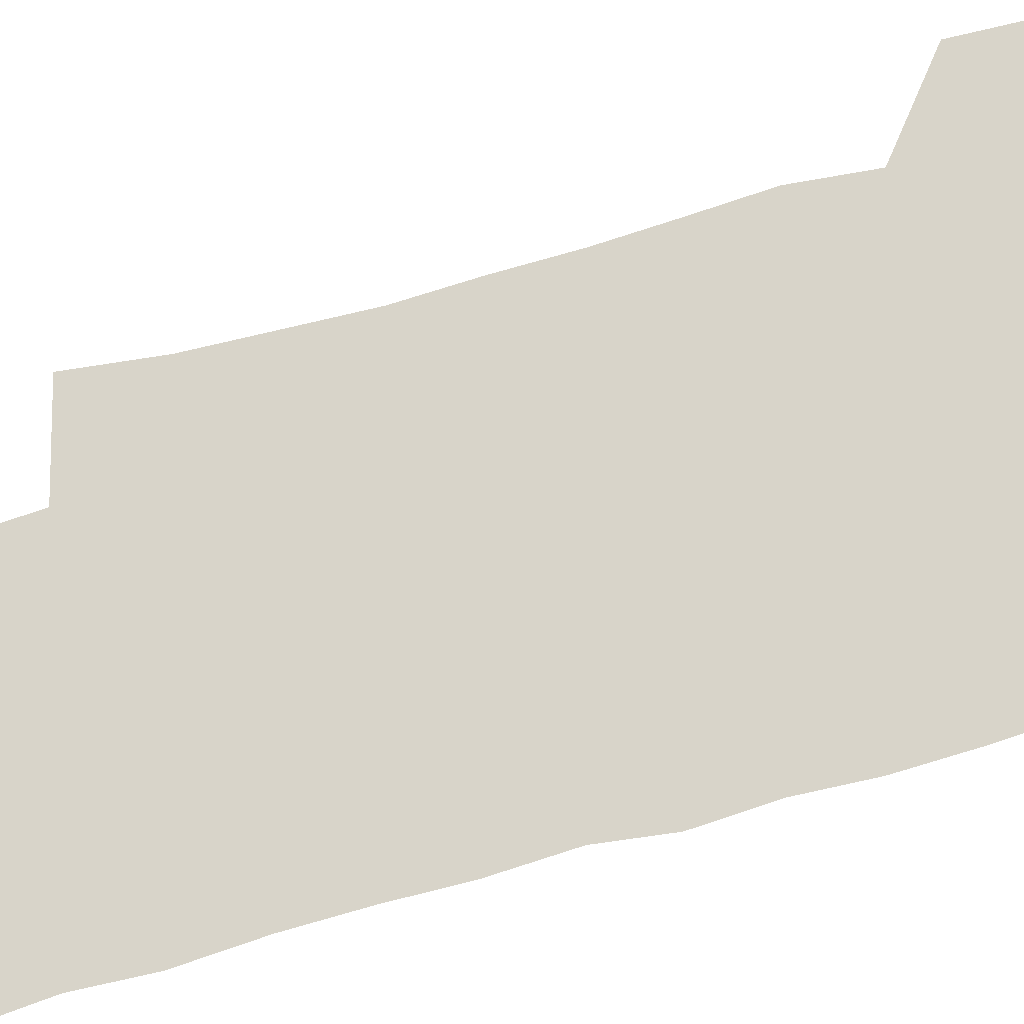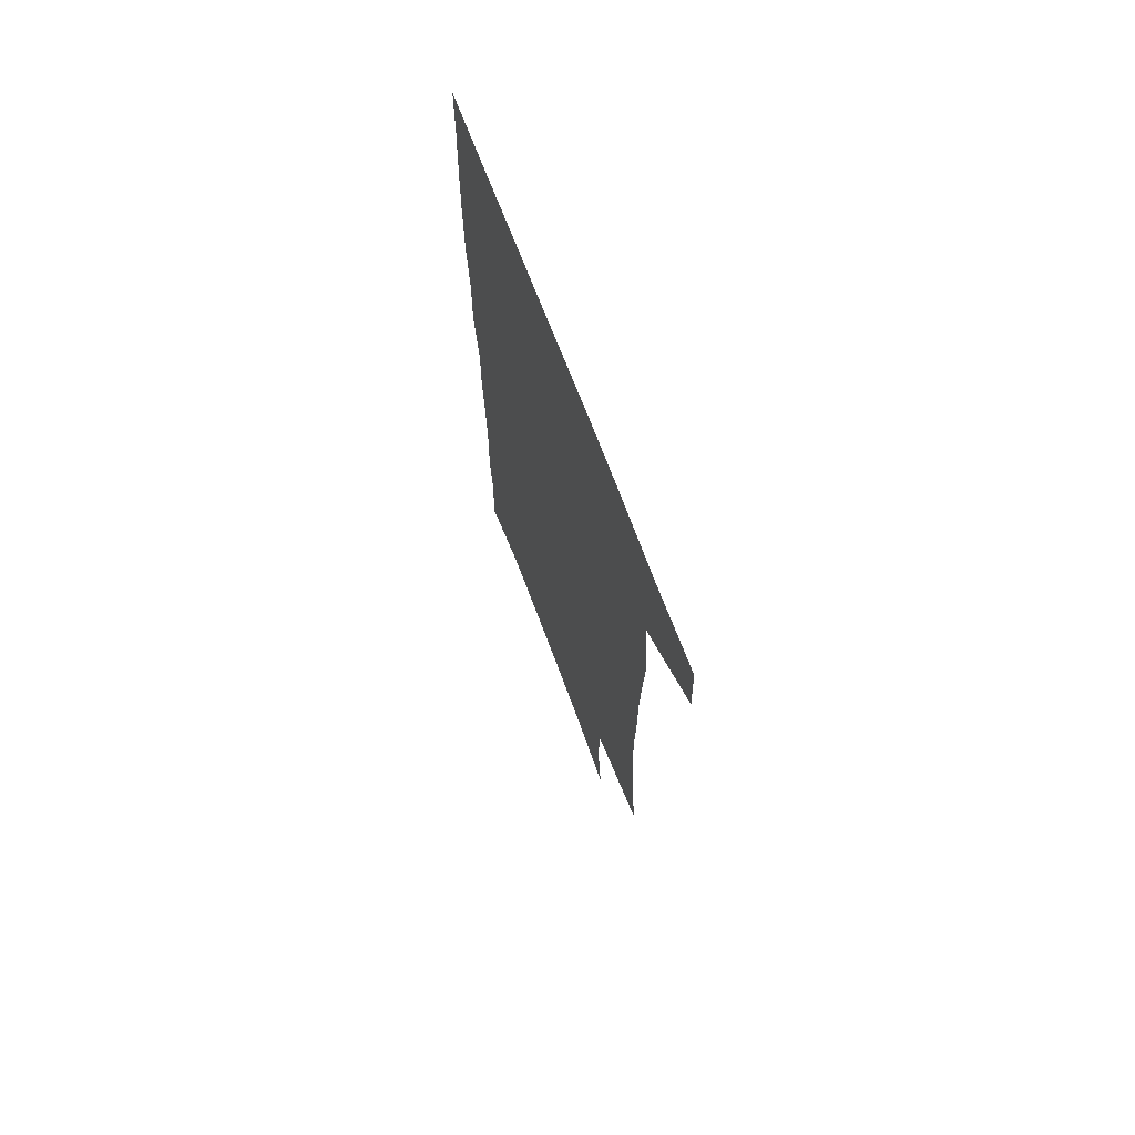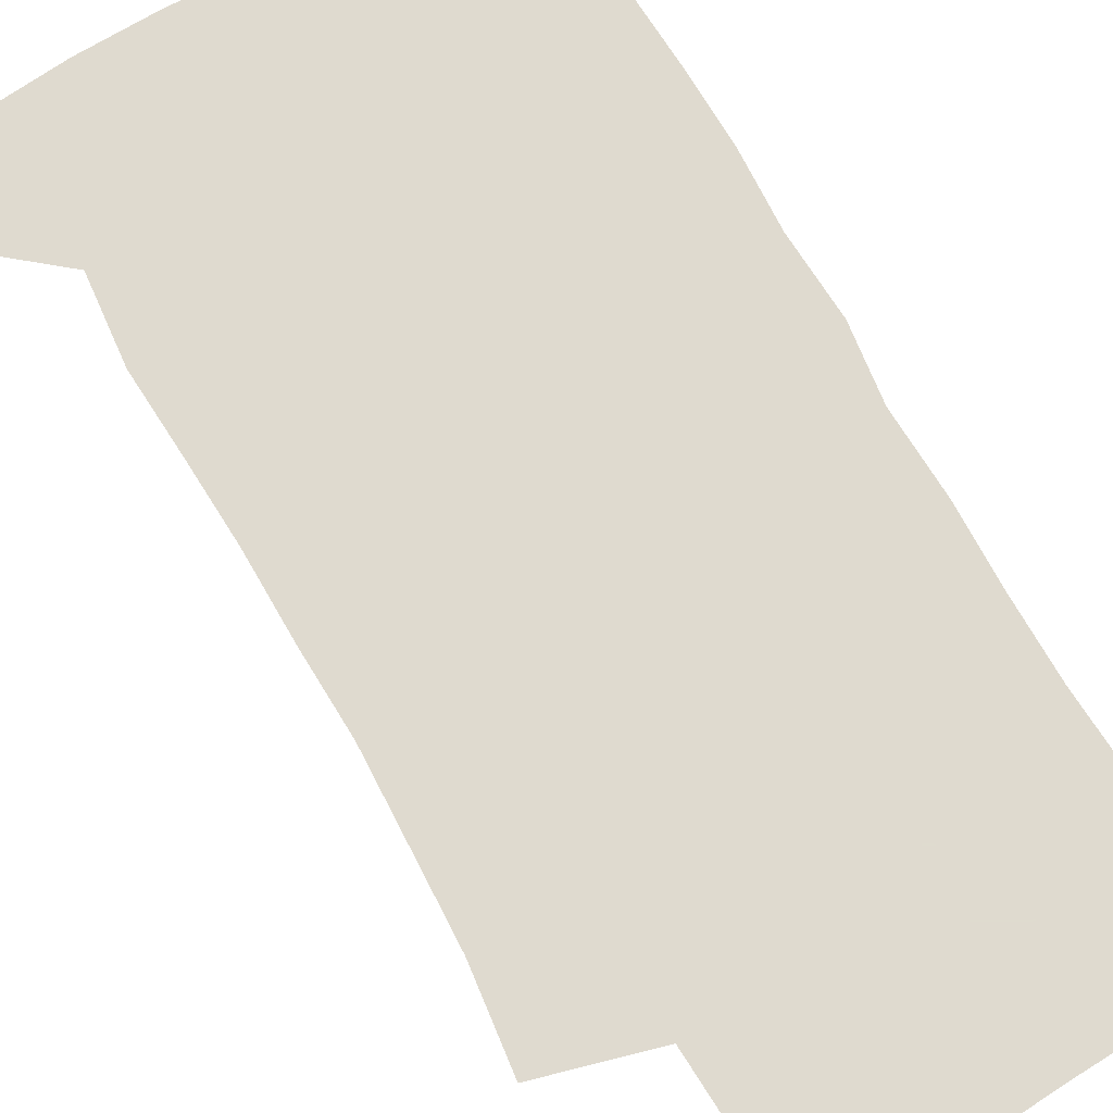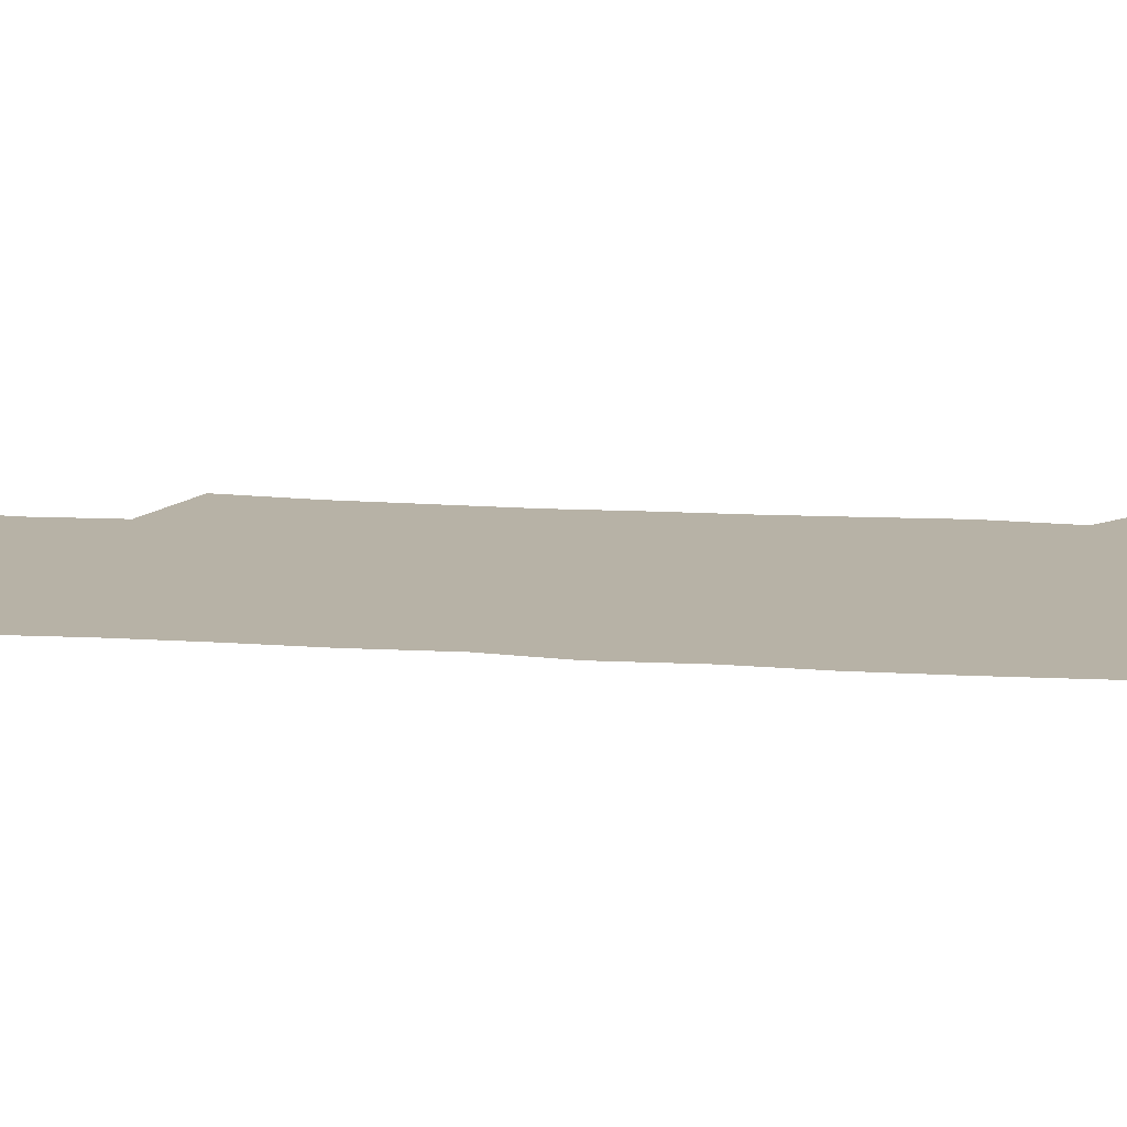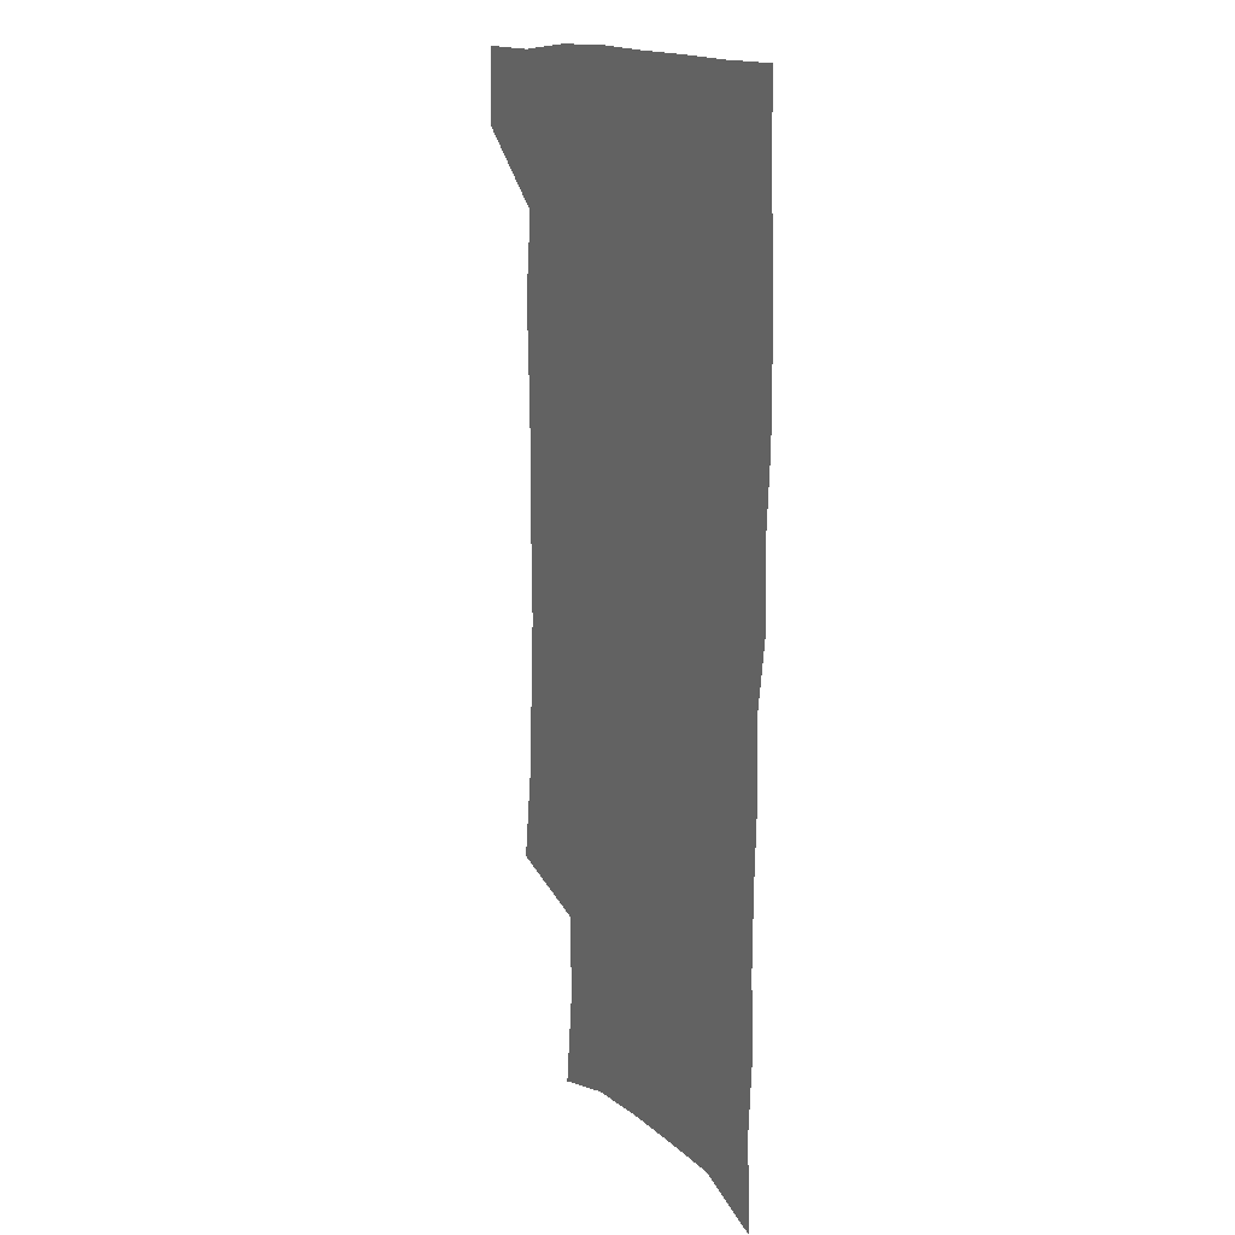
<metadata>
{"format":"obj","ext":"obj","renderer":"f3d","projection":"perspective","resolution":1024,"background":"white","views":[{"elev":75.0,"azim":73.3,"up":"+Z"},{"elev":72.1,"azim":-111.0,"up":"+Y"},{"elev":70.6,"azim":-30.3,"up":"+Z"},{"elev":12.4,"azim":98.3,"up":"+Z"},{"elev":14.9,"azim":62.8,"up":"+Y"}]}
</metadata>
<code>
v 477.6 538.2 0
v 479.2 567.9 0
v 503.4 246.6 0
v 508.2 282.6 0
v 510 315.1 0
v 511.9 348.5 0
v 511.3 380.1 0
v 511.6 412.7 0
v 510.6 444.4 0
v 509.3 475.4 0
v 513 508.2 0
v 511.1 538.3 0
v 511.4 567.5 0
v 540.8 162.5 0
v 545.1 203 0
v 544 234.9 0
v 547.4 270.8 0
v 548.3 302.5 0
v 546.7 331.4 0
v 547.5 362.9 0
v 547.1 392.7 0
v 545.7 421.8 0
v 545 451.5 0
v 545.3 481.2 0
v 545 510 0
v 545 538.4 0
v 541 570.1 0
v 570.1 170.6 0
v 575.1 215 0
v 575.9 247.7 0
v 576.4 279.2 0
v 575.8 308.1 0
v 576.1 339 0
v 576.5 369.5 0
v 575.1 396.7 0
v 574.6 425.5 0
v 575 455.2 0
v 574.7 483.2 0
v 574.6 511 0
v 574.5 538.4 0
v 571.1 570.7 0
v 598.9 173.5 0
v 601.3 216.2 0
v 602.3 251.6 0
v 602.5 281.9 0
v 602.6 311.7 0
v 602.4 340.2 0
v 602.5 370.1 0
v 602.8 399.9 0
v 602.5 427.8 0
v 602.7 456.7 0
v 602.6 484.2 0
v 602.9 511.9 0
v 602.5 539.8 0
v 601.6 569.6 0
v 627.6 174.9 0
v 627.7 217.3 0
v 628 249.8 0
v 628.7 278.9 0
v 628.3 312 0
v 628.6 341.6 0
v 628.8 370.9 0
v 629.2 399.5 0
v 629.7 427.4 0
v 629.9 456.2 0
v 630 484.3 0
v 630.3 511.9 0
v 630.7 539.4 0
v 631.1 569.1 0
v 656 175.8 0
v 654.5 213.3 0
v 654.7 244.9 0
v 655.4 275.1 0
v 655.3 306.7 0
v 655.7 337.1 0
v 656.1 367.1 0
v 657 396.1 0
v 657.4 425.4 0
v 658 454.1 0
v 659 482.5 0
v 659.2 511 0
v 659.6 539.4 0
v 660.5 568.3 0
v 686.7 165.5 0
v 684.5 202.6 0
v 686.7 232.1 0
v 685.5 265.1 0
v 686 296 0
v 687.5 326.1 0
v 686.8 358.5 0
v 691.2 386.6 0
v 690.3 418.4 0
v 692.5 447.9 0
v 692.5 478.3 0
v 691.7 508.7 0
v 690.2 538.8 0
v 689.8 568.1 0
v 691 601 0
f 11 12 1
f 1 12 2
f 12 13 2
f 16 17 3
f 3 17 4
f 17 18 4
f 4 18 5
f 18 19 5
f 5 19 6
f 19 20 6
f 6 20 7
f 20 21 7
f 7 21 8
f 21 22 8
f 8 22 9
f 22 23 9
f 9 23 10
f 23 24 10
f 10 24 11
f 24 25 11
f 11 25 12
f 25 26 12
f 12 26 13
f 26 27 13
f 14 28 15
f 28 29 15
f 15 29 16
f 29 30 16
f 16 30 17
f 30 31 17
f 17 31 18
f 31 32 18
f 18 32 19
f 32 33 19
f 19 33 20
f 33 34 20
f 20 34 21
f 34 35 21
f 21 35 22
f 35 36 22
f 22 36 23
f 36 37 23
f 23 37 24
f 37 38 24
f 24 38 25
f 38 39 25
f 25 39 26
f 39 40 26
f 26 40 27
f 40 41 27
f 28 42 29
f 42 43 29
f 29 43 30
f 43 44 30
f 30 44 31
f 44 45 31
f 31 45 32
f 45 46 32
f 32 46 33
f 46 47 33
f 33 47 34
f 47 48 34
f 34 48 35
f 48 49 35
f 35 49 36
f 49 50 36
f 36 50 37
f 50 51 37
f 37 51 38
f 51 52 38
f 38 52 39
f 52 53 39
f 39 53 40
f 53 54 40
f 40 54 41
f 54 55 41
f 42 56 43
f 56 57 43
f 43 57 44
f 57 58 44
f 44 58 45
f 58 59 45
f 45 59 46
f 59 60 46
f 46 60 47
f 60 61 47
f 47 61 48
f 61 62 48
f 48 62 49
f 62 63 49
f 49 63 50
f 63 64 50
f 50 64 51
f 64 65 51
f 51 65 52
f 65 66 52
f 52 66 53
f 66 67 53
f 53 67 54
f 67 68 54
f 54 68 55
f 68 69 55
f 56 70 57
f 70 71 57
f 57 71 58
f 71 72 58
f 58 72 59
f 72 73 59
f 59 73 60
f 73 74 60
f 60 74 61
f 74 75 61
f 61 75 62
f 75 76 62
f 62 76 63
f 76 77 63
f 63 77 64
f 77 78 64
f 64 78 65
f 78 79 65
f 65 79 66
f 79 80 66
f 66 80 67
f 80 81 67
f 67 81 68
f 81 82 68
f 68 82 69
f 82 83 69
f 70 84 71
f 84 85 71
f 71 85 72
f 85 86 72
f 72 86 73
f 86 87 73
f 73 87 74
f 87 88 74
f 74 88 75
f 88 89 75
f 75 89 76
f 89 90 76
f 76 90 77
f 90 91 77
f 77 91 78
f 91 92 78
f 78 92 79
f 92 93 79
f 79 93 80
f 93 94 80
f 80 94 81
f 94 95 81
f 81 95 82
f 95 96 82
f 82 96 83
f 96 97 83

</code>
